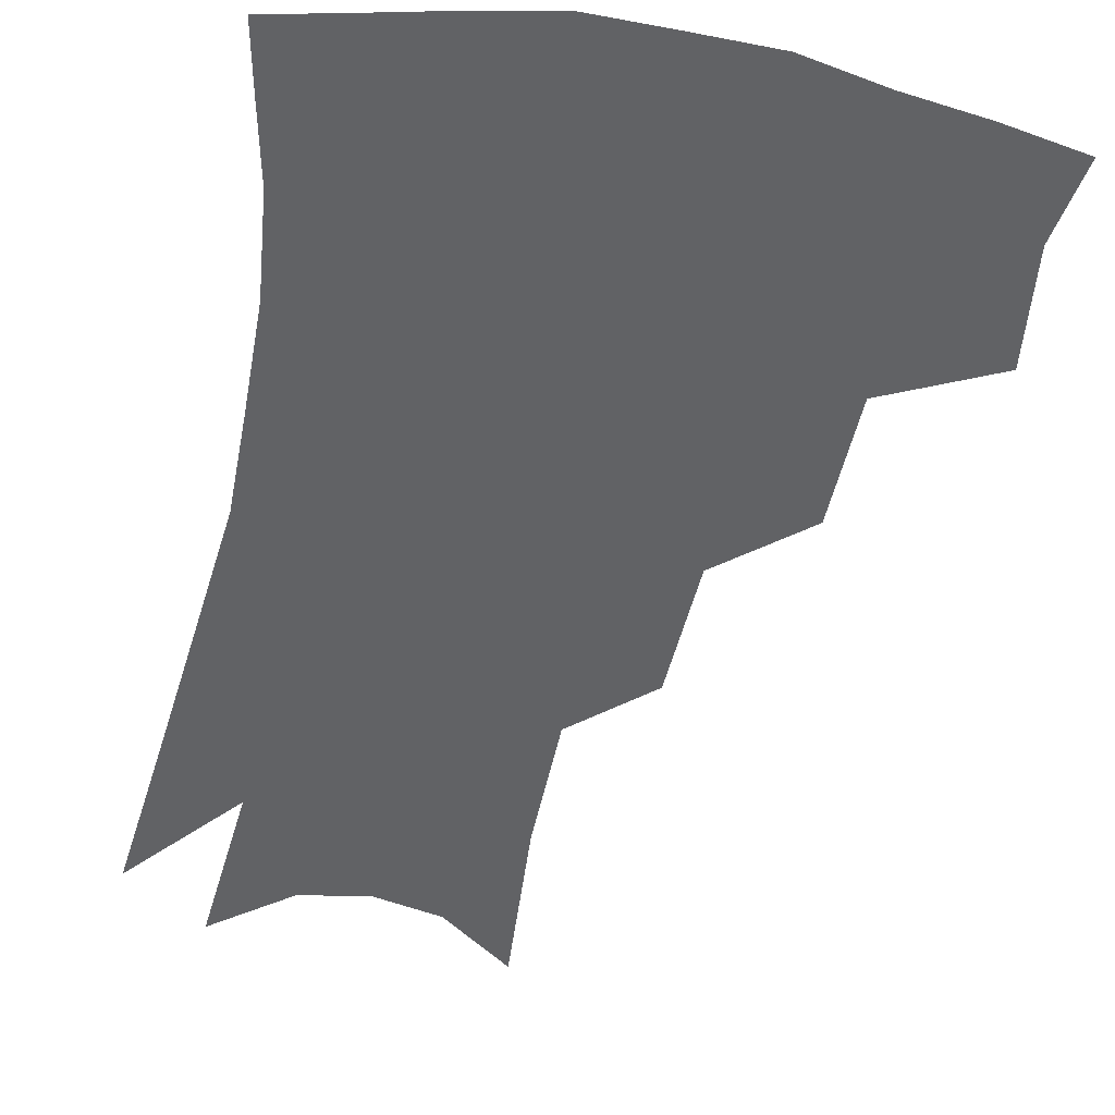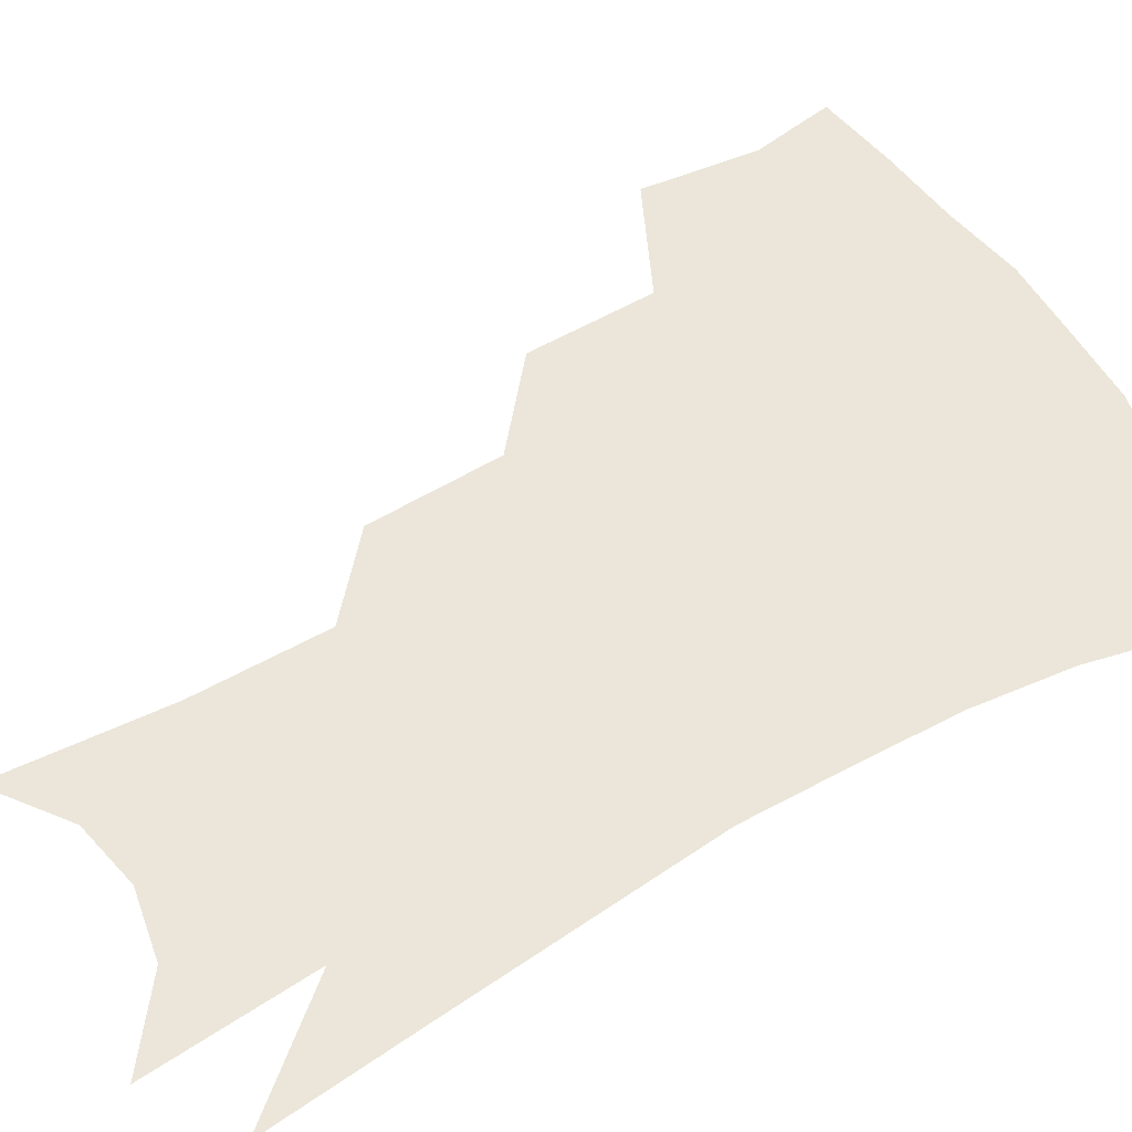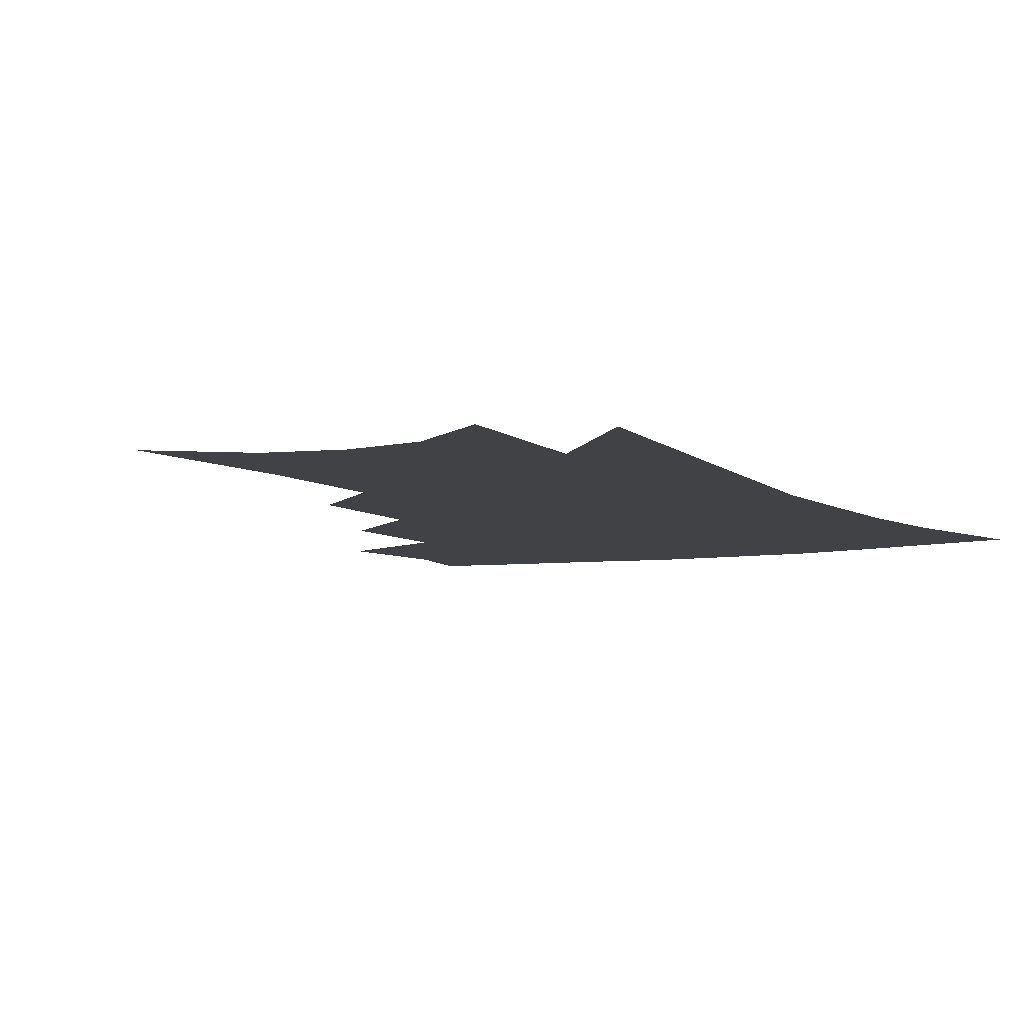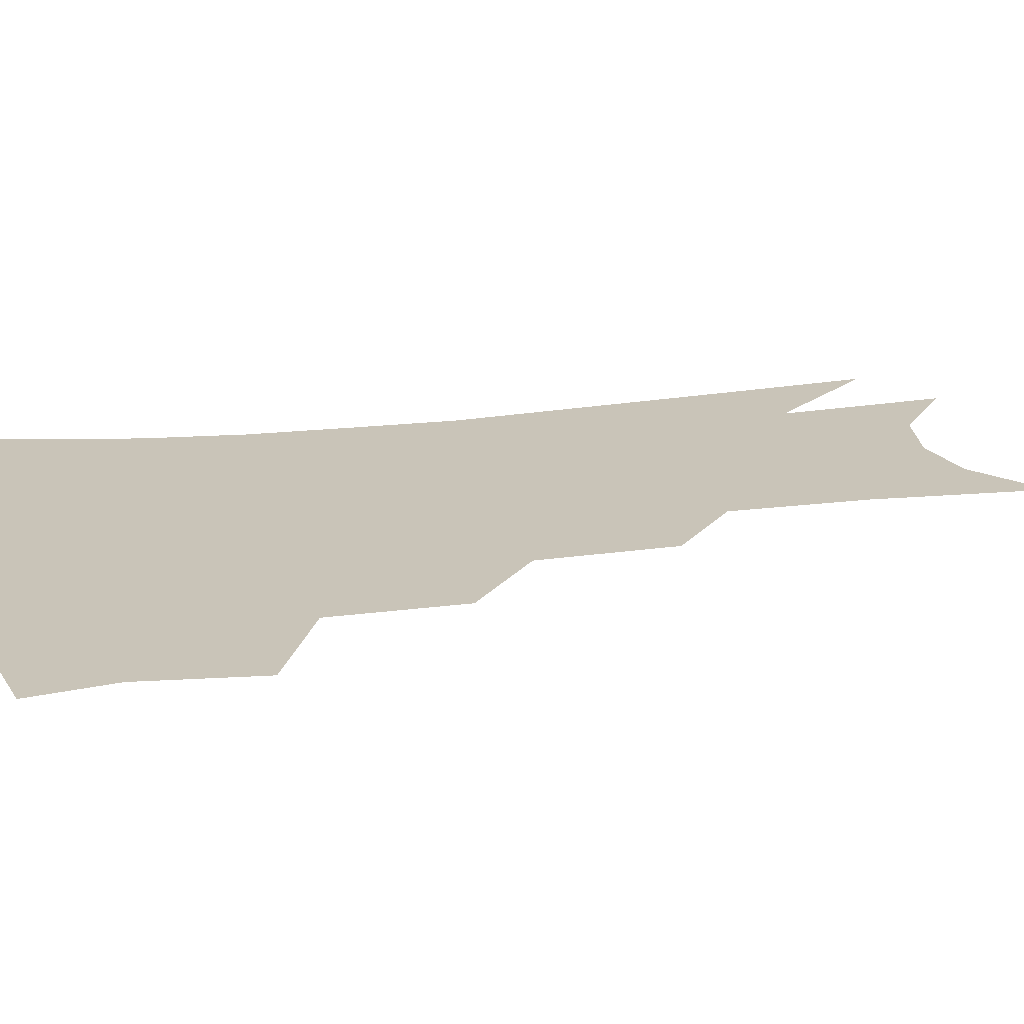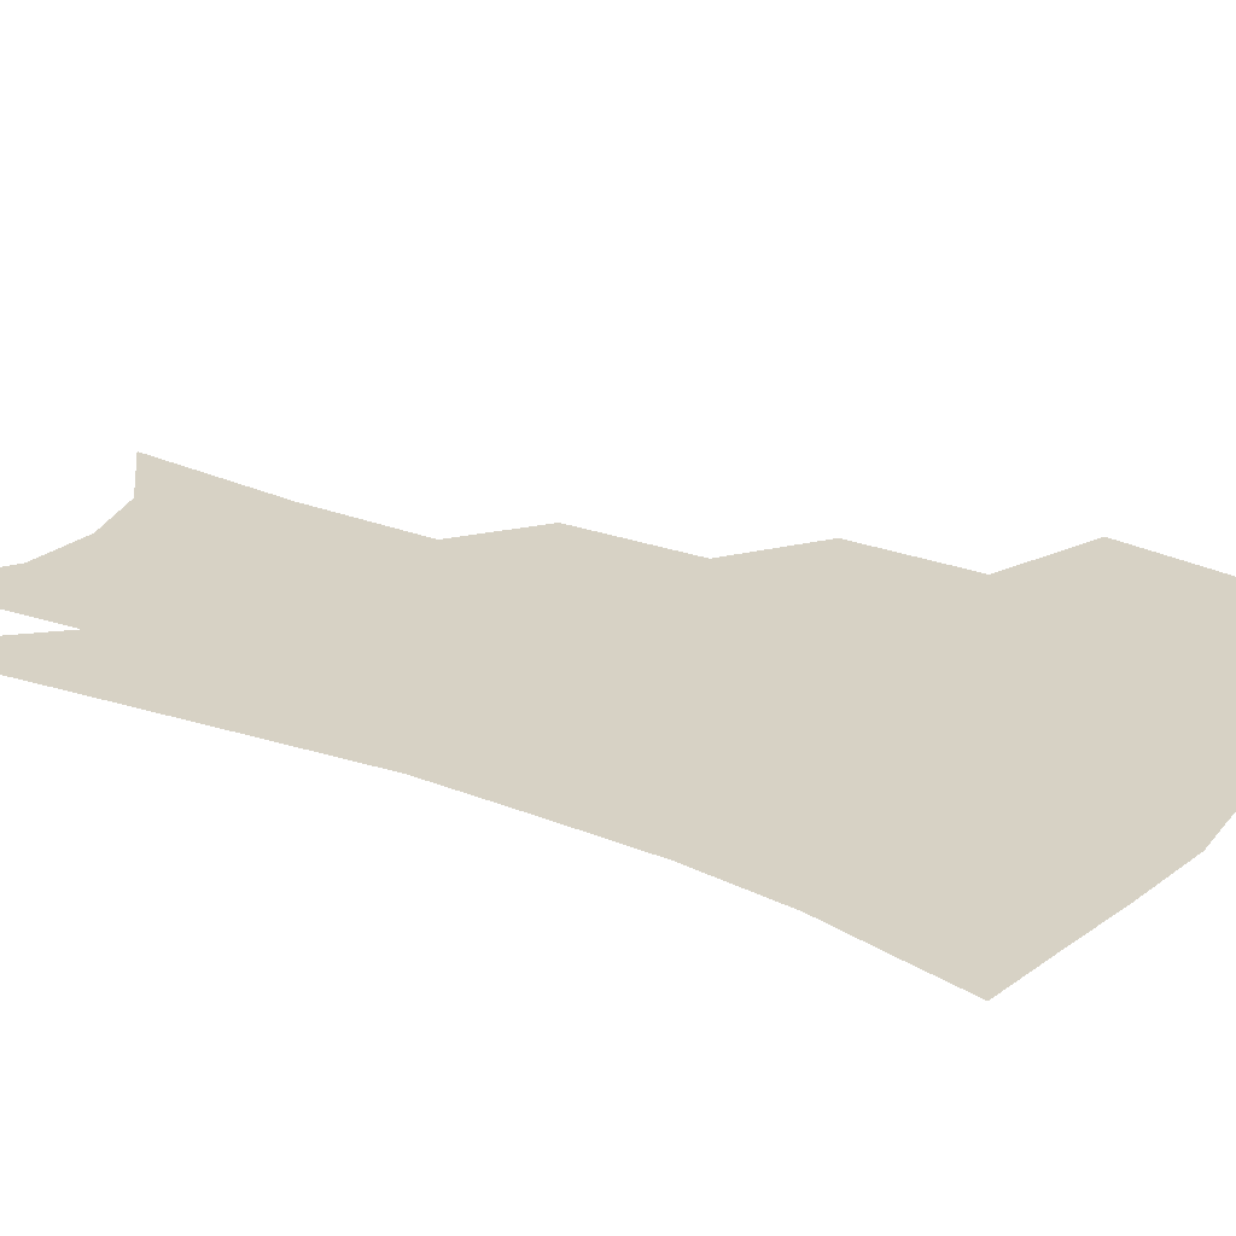
<metadata>
{"format":"obj","ext":"obj","renderer":"f3d","projection":"perspective","resolution":1024,"background":"white","views":[{"elev":-50.6,"azim":170.4,"up":"+Z"},{"elev":56.9,"azim":61.9,"up":"+Z"},{"elev":-6.3,"azim":29.4,"up":"+Z"},{"elev":20.1,"azim":-101.2,"up":"+Z"},{"elev":27.5,"azim":122.6,"up":"+Z"}]}
</metadata>
<code>
v 471.9 343.6 0
v 475.1 380.2 0
v 470 406 0
v 508.3 288.2 0
v 506.3 328.8 0
v 504.7 360.9 0
v 500.5 385.8 0
v 495.3 411.4 0
v 538.4 224.7 0
v 535.4 267.1 0
v 531.9 303.9 0
v 531.1 340 0
v 528.7 365.6 0
v 525.2 390 0
v 520.9 415.6 0
v 562.3 107.1 0
v 564.3 161.6 0
v 562.7 204.7 0
v 559.7 247.5 0
v 556.6 281.6 0
v 555.3 316.9 0
v 553.7 343.7 0
v 552.8 369.3 0
v 550.2 393.1 0
v 546.1 421.3 0
v 584.7 125.2 0
v 584.2 173.4 0
v 581.6 214.6 0
v 579 255.1 0
v 577.3 291.7 0
v 576.7 322.6 0
v 576.4 347.9 0
v 575.9 371.1 0
v 575 394.4 0
v 571.8 422.4 0
v 605.9 130.3 0
v 603.6 181.2 0
v 600.5 223 0
v 598.2 260.7 0
v 597 294.9 0
v 597 323.1 0
v 597.7 348.4 0
v 599.1 372.5 0
v 598.9 395.2 0
v 596.6 423.3 0
v 627.8 127.2 0
v 623.7 177.3 0
v 619.6 221.7 0
v 617.4 259 0
v 616.6 291.2 0
v 616.7 321.9 0
v 618.4 348.9 0
v 620.7 371.7 0
v 622.9 393.4 0
v 622.6 419 0
v 652.7 109.4 0
v 646.8 162.3 0
v 640.5 212.4 0
v 638.2 249.1 0
v 636.6 283.7 0
v 636.2 316.6 0
v 637.9 345 0
v 641.5 369 0
v 645 391.3 0
v 647 414.3 0
v 678.3 127.7 0
v 671.5 178.4 0
v 665.7 223 0
v 660.1 266 0
v 659.4 299 0
v 659 332.8 0
v 661.4 364.8 0
v 665.7 388.3 0
v 669.6 410.1 0
f 5 6 1
f 1 6 2
f 6 7 2
f 2 7 3
f 7 8 3
f 10 11 4
f 4 11 5
f 11 12 5
f 5 12 6
f 12 13 6
f 6 13 7
f 13 14 7
f 7 14 8
f 14 15 8
f 18 19 9
f 9 19 10
f 19 20 10
f 10 20 11
f 20 21 11
f 11 21 12
f 21 22 12
f 12 22 13
f 22 23 13
f 13 23 14
f 23 24 14
f 14 24 15
f 24 25 15
f 16 26 17
f 26 27 17
f 17 27 18
f 27 28 18
f 18 28 19
f 28 29 19
f 19 29 20
f 29 30 20
f 20 30 21
f 30 31 21
f 21 31 22
f 31 32 22
f 22 32 23
f 32 33 23
f 23 33 24
f 33 34 24
f 24 34 25
f 34 35 25
f 26 36 27
f 36 37 27
f 27 37 28
f 37 38 28
f 28 38 29
f 38 39 29
f 29 39 30
f 39 40 30
f 30 40 31
f 40 41 31
f 31 41 32
f 41 42 32
f 32 42 33
f 42 43 33
f 33 43 34
f 43 44 34
f 34 44 35
f 44 45 35
f 36 46 37
f 46 47 37
f 37 47 38
f 47 48 38
f 38 48 39
f 48 49 39
f 39 49 40
f 49 50 40
f 40 50 41
f 50 51 41
f 41 51 42
f 51 52 42
f 42 52 43
f 52 53 43
f 43 53 44
f 53 54 44
f 44 54 45
f 54 55 45
f 46 56 47
f 56 57 47
f 47 57 48
f 57 58 48
f 48 58 49
f 58 59 49
f 49 59 50
f 59 60 50
f 50 60 51
f 60 61 51
f 51 61 52
f 61 62 52
f 52 62 53
f 62 63 53
f 53 63 54
f 63 64 54
f 54 64 55
f 64 65 55
f 57 66 58
f 66 67 58
f 58 67 59
f 67 68 59
f 59 68 60
f 68 69 60
f 60 69 61
f 69 70 61
f 61 70 62
f 70 71 62
f 62 71 63
f 71 72 63
f 63 72 64
f 72 73 64
f 64 73 65
f 73 74 65

</code>
